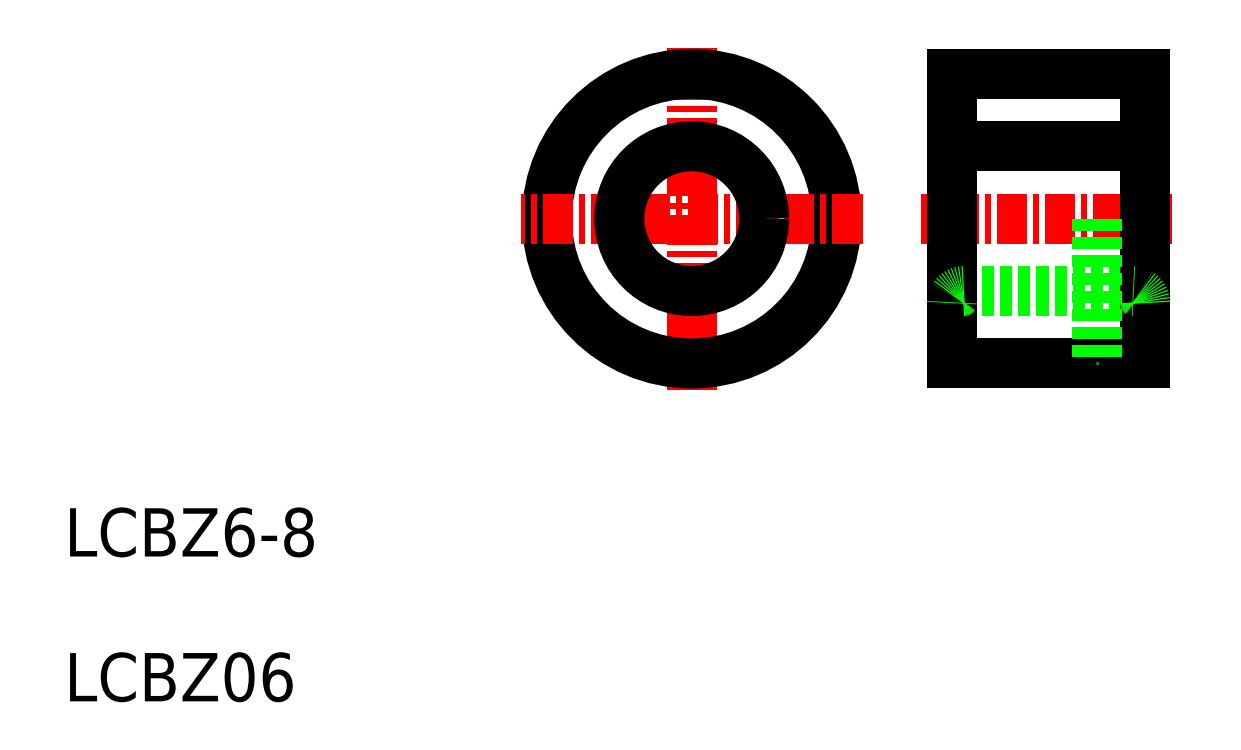
<metadata>
{"format":"dxf","ext":"dxf","renderer":"ezdxf+matplotlib","layout":"modelspace","background":"white","min_lineweight":24,"dpi":150}
</metadata>
<code>
0
SECTION
2
ENTITIES
0
LINE
8
CENTER
10
36
20
22.92
30
0
11
36
21
37.08
31
0
0
CIRCLE
8
0
10
36
20
30
30
0
40
6
0
TEXT
8
0
10
10
20
16
30
0
40
2
1
LCBZ6-8
0
TEXT
8
0
10
10
20
10
30
0
40
2
1
LCBZ06
0
LINE
8
CENTER
10
43.08
20
30
30
0
11
28.92
21
30
31
0
0
CIRCLE
8
0
10
36
20
30
30
0
40
3
0
LINE
8
0
10
54.78
20
26.5
30
0
11
54.78
21
24
31
0
0
LINE
8
0
10
46.78
20
26.5
30
0
11
46.78
21
24
31
0
0
LINE
8
0
10
54.78
20
24
30
0
11
46.78
21
24
31
0
0
LINE
8
CENTER
10
55.89
20
30
30
0
11
45.49
21
30
31
0
0
LINE
8
0
10
54.78
20
36
30
0
11
54.78
21
33.5
31
0
0
LINE
8
0
10
46.78
20
36
30
0
11
46.78
21
33.5
31
0
0
LINE
8
0
10
47.28
20
33
30
0
11
54.28
21
33
31
0
0
LINE
8
0
10
47.28
20
27
30
0
11
54.28
21
27
31
0
0
LINE
8
0
10
46.78
20
33.5
30
0
11
46.78
21
26.5
31
0
0
ARC
8
0
10
47.28
20
26.5
30
0
40
0.5
50
90
51
180
0
ARC
8
0
10
47.28
20
33.5
30
0
40
0.5
50
180
51
270
0
LINE
8
0
10
54.78
20
33.5
30
0
11
54.78
21
26.5
31
0
0
ARC
8
0
10
54.28
20
26.5
30
0
40
0.5
50
0
51
90
0
ARC
8
0
10
54.28
20
33.5
30
0
40
0.5
50
270
51
0
0
LINE
8
0
10
54.78
20
36
30
0
11
46.78
21
36
31
0
0
LINE
8
0
10
52.78
20
30
30
0
11
52.78
21
24
31
0
0
ENDSEC
0
EOF

</code>
